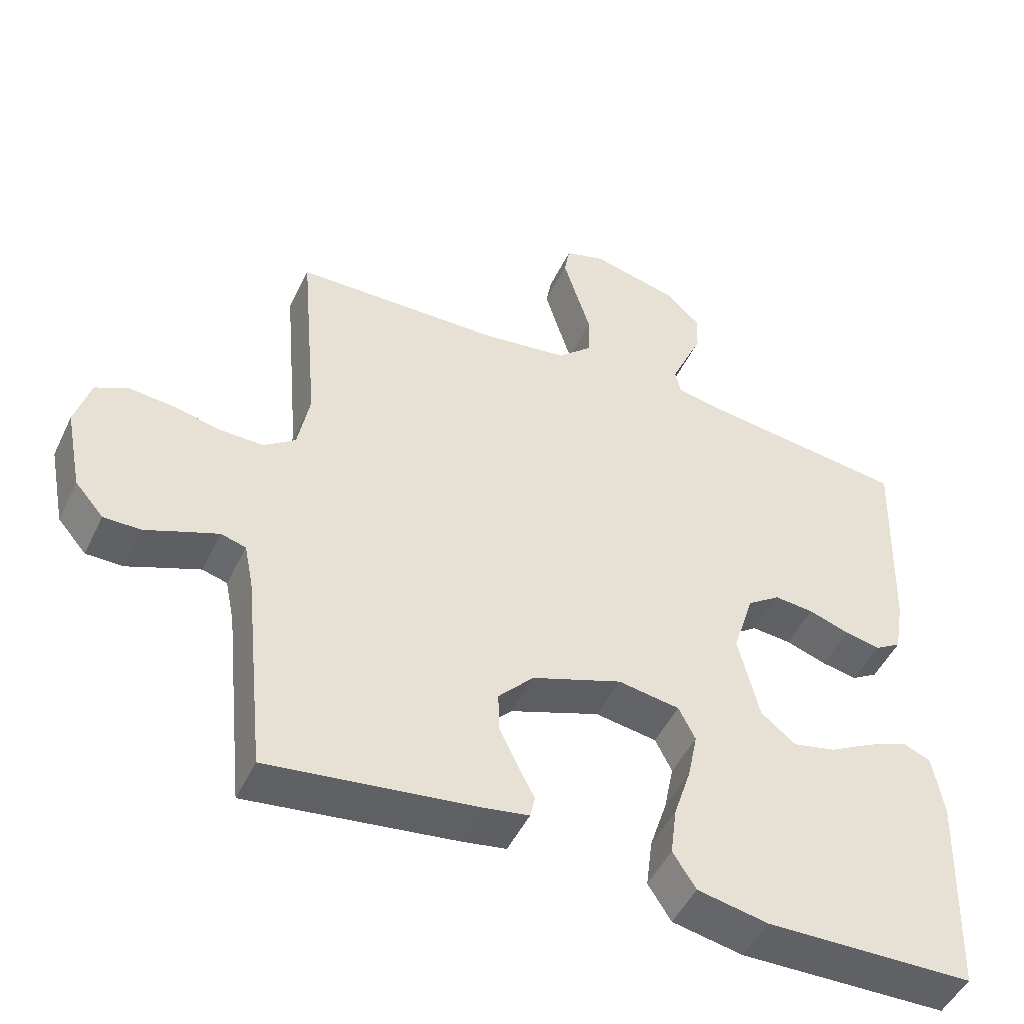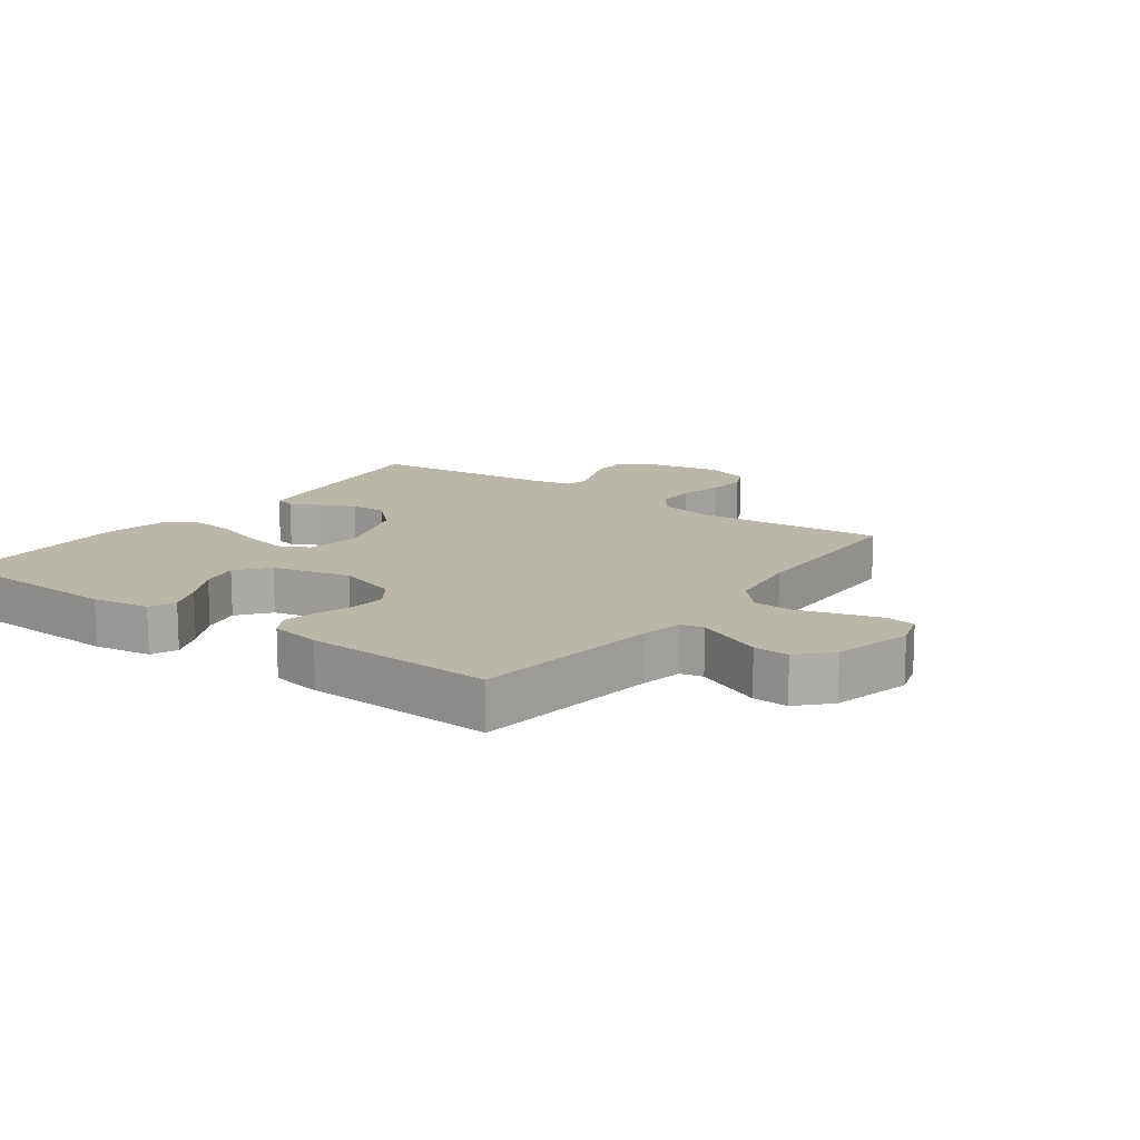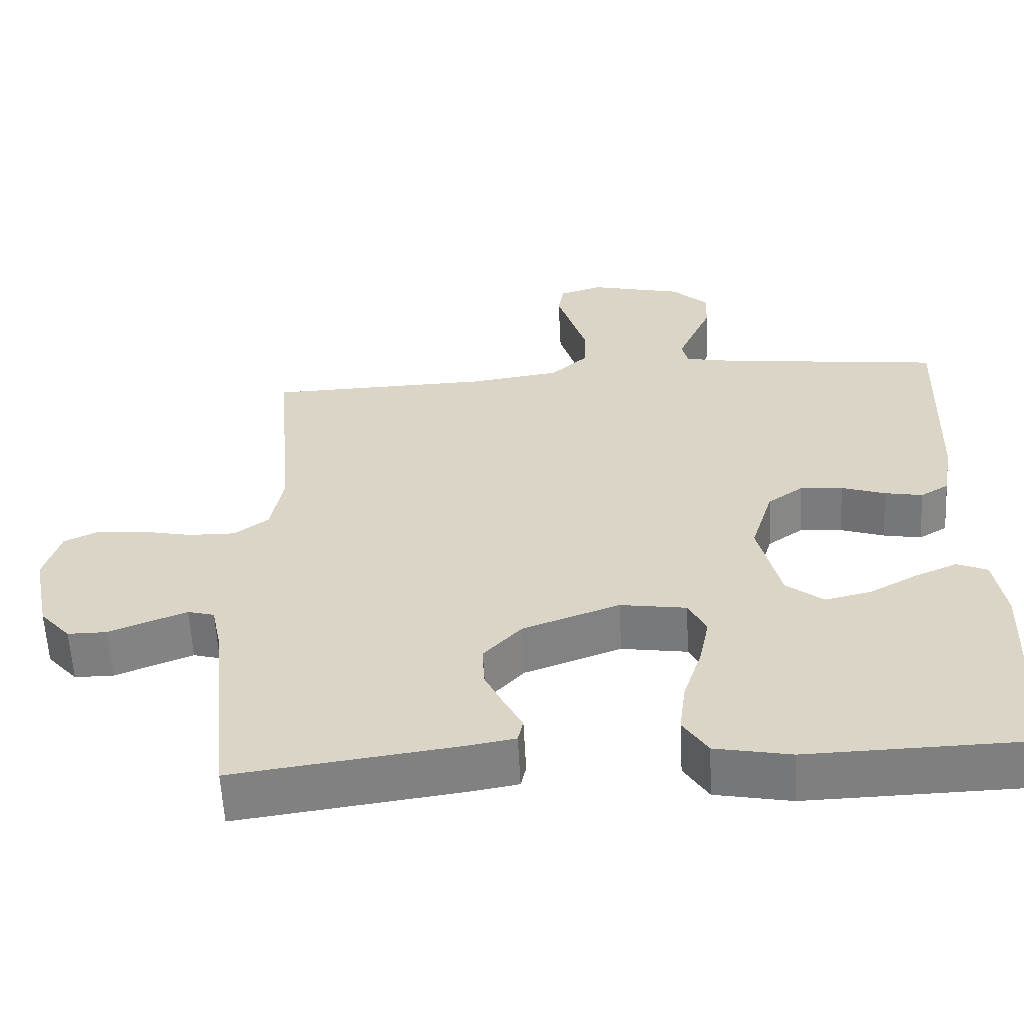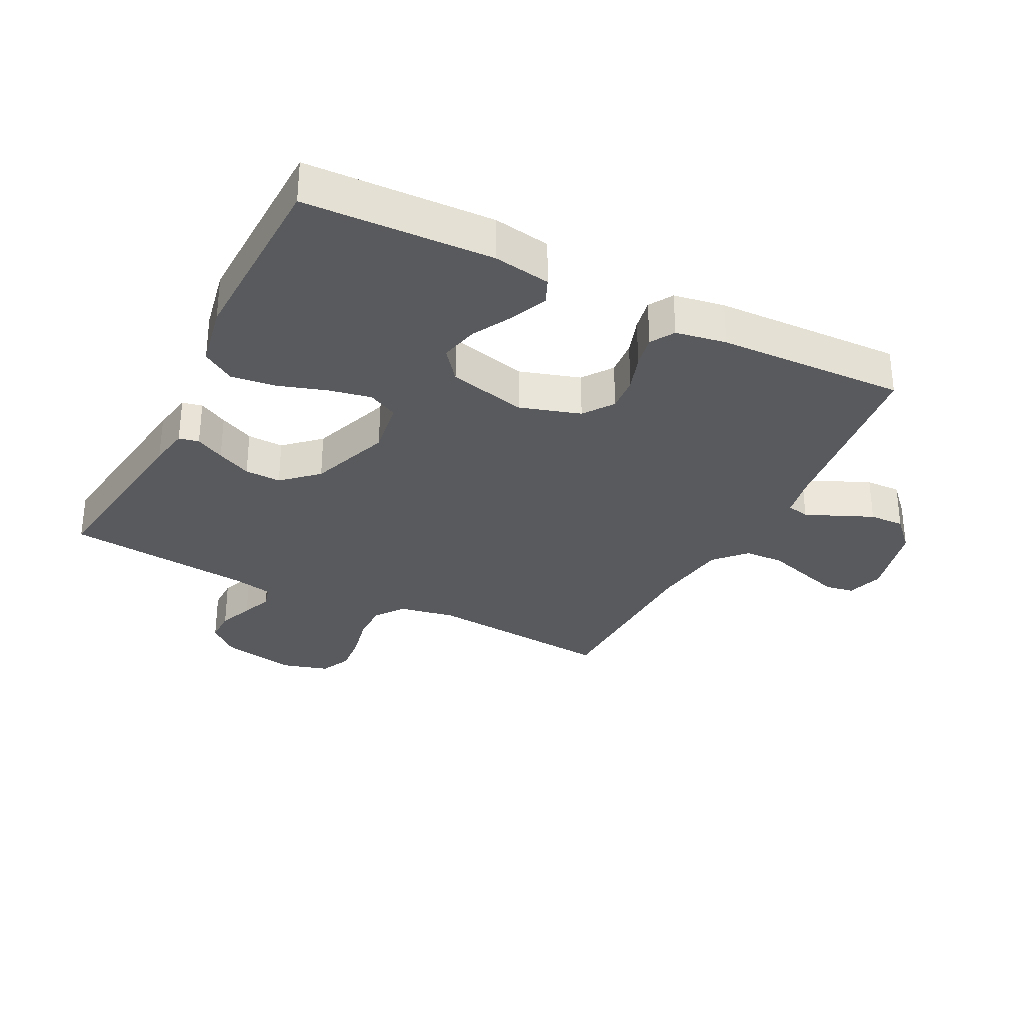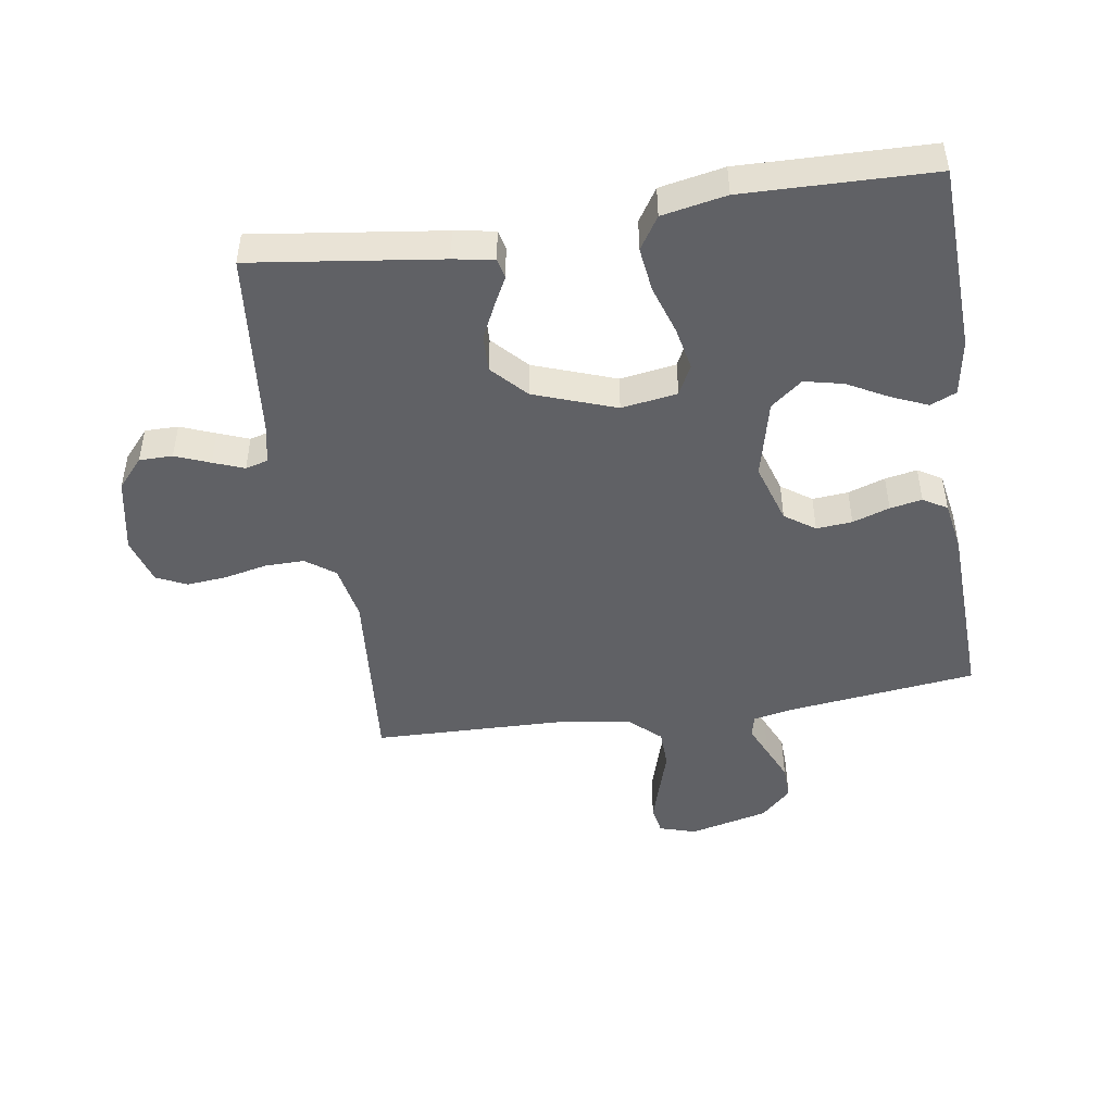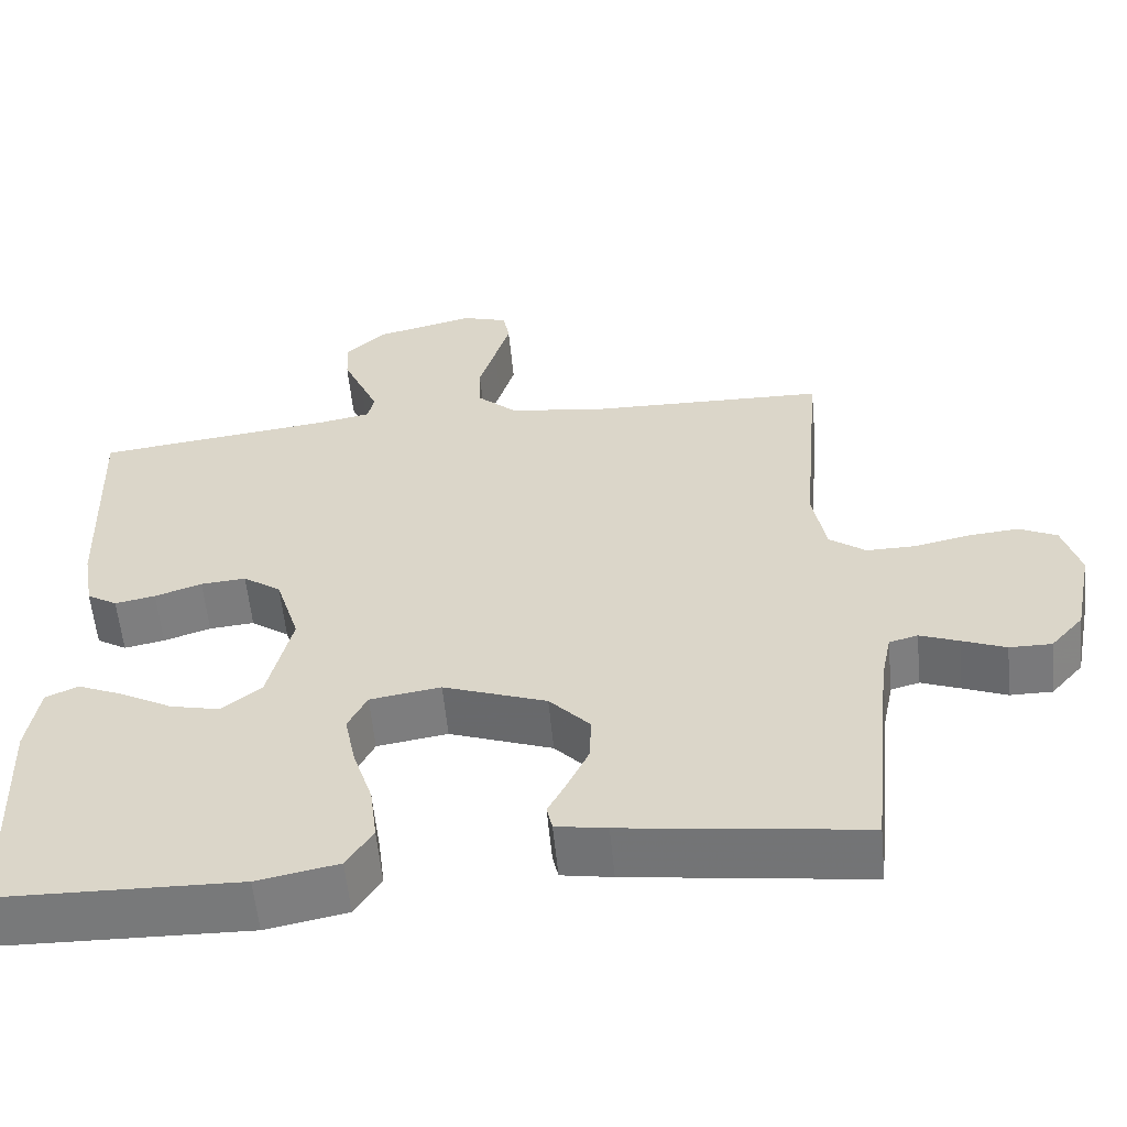
<metadata>
{"format":"obj","ext":"obj","renderer":"f3d","projection":"perspective","resolution":1024,"background":"white","views":[{"elev":-48.6,"azim":155.2,"up":"+Z"},{"elev":13.8,"azim":-53.8,"up":"+Y"},{"elev":-59.5,"azim":-177.0,"up":"+Z"},{"elev":-31.5,"azim":-117.0,"up":"+Y"},{"elev":-47.1,"azim":-171.2,"up":"+Y"},{"elev":-57.9,"azim":5.5,"up":"+Z"}]}
</metadata>
<code>
v -0.5 0.07 0.5
v -0.2 0.07 0.537
v -0.134 0.07 0.55
v -0.126 0.07 0.586
v -0.148 0.07 0.636
v -0.173 0.07 0.693
v -0.175 0.07 0.749
v -0.126 0.07 0.796
v 0 0.07 0.827
v 0.058 0.07 0.809
v 0.066 0.07 0.764
v 0.047 0.07 0.701
v 0.026 0.07 0.633
v 0.028 0.07 0.57
v 0.078 0.07 0.524
v 0.2 0.07 0.507
v 0.5 0.07 0.5
v 0.474 0.07 0.2
v 0.491 0.07 0.11
v 0.537 0.07 0.076
v 0.6 0.07 0.077
v 0.668 0.07 0.092
v 0.732 0.07 0.098
v 0.78 0.07 0.075
v 0.802 0.07 0
v 0.778 0.07 -0.12
v 0.737 0.07 -0.167
v 0.684 0.07 -0.167
v 0.629 0.07 -0.145
v 0.58 0.07 -0.126
v 0.544 0.07 -0.136
v 0.531 0.07 -0.2
v 0.5 0.07 -0.5
v 0.2 0.07 -0.46
v 0.136 0.07 -0.449
v 0.129 0.07 -0.417
v 0.153 0.07 -0.371
v 0.179 0.07 -0.316
v 0.181 0.07 -0.258
v 0.13 0.07 -0.203
v 0 0.07 -0.156
v -0.089 0.07 -0.17
v -0.113 0.07 -0.218
v -0.099 0.07 -0.287
v -0.074 0.07 -0.364
v -0.065 0.07 -0.435
v -0.098 0.07 -0.487
v -0.2 0.07 -0.507
v -0.5 0.07 -0.5
v -0.512 0.07 -0.2
v -0.497 0.07 -0.109
v -0.456 0.07 -0.091
v -0.398 0.07 -0.116
v -0.334 0.07 -0.151
v -0.272 0.07 -0.165
v -0.222 0.07 -0.125
v -0.192 0.07 0
v -0.222 0.07 0.097
v -0.27 0.07 0.131
v -0.327 0.07 0.126
v -0.386 0.07 0.106
v -0.437 0.07 0.096
v -0.475 0.07 0.119
v -0.489 0.07 0.2
v -0.5 0 0.5
v -0.2 0 0.537
v -0.134 0 0.55
v -0.126 0 0.586
v -0.148 0 0.636
v -0.173 0 0.693
v -0.175 0 0.749
v -0.126 0 0.796
v 0 0 0.827
v 0.058 0 0.809
v 0.066 0 0.764
v 0.047 0 0.701
v 0.026 0 0.633
v 0.028 0 0.57
v 0.078 0 0.524
v 0.2 0 0.507
v 0.5 0 0.5
v 0.474 0 0.2
v 0.491 0 0.11
v 0.537 0 0.076
v 0.6 0 0.077
v 0.668 0 0.092
v 0.732 0 0.098
v 0.78 0 0.075
v 0.802 0 0
v 0.778 0 -0.12
v 0.737 0 -0.167
v 0.684 0 -0.167
v 0.629 0 -0.145
v 0.58 0 -0.126
v 0.544 0 -0.136
v 0.531 0 -0.2
v 0.5 0 -0.5
v 0.2 0 -0.46
v 0.136 0 -0.449
v 0.129 0 -0.417
v 0.153 0 -0.371
v 0.179 0 -0.316
v 0.181 0 -0.258
v 0.13 0 -0.203
v 0 0 -0.156
v -0.089 0 -0.17
v -0.113 0 -0.218
v -0.099 0 -0.287
v -0.074 0 -0.364
v -0.065 0 -0.435
v -0.098 0 -0.487
v -0.2 0 -0.507
v -0.5 0 -0.5
v -0.512 0 -0.2
v -0.497 0 -0.109
v -0.456 0 -0.091
v -0.398 0 -0.116
v -0.334 0 -0.151
v -0.272 0 -0.165
v -0.222 0 -0.125
v -0.192 0 0
v -0.222 0 0.097
v -0.27 0 0.131
v -0.327 0 0.126
v -0.386 0 0.106
v -0.437 0 0.096
v -0.475 0 0.119
v -0.489 0 0.2
f 64 1 2
f 63 64 2
f 62 63 2
f 61 62 2
f 60 61 2
f 59 60 2 3
f 58 59 3
f 57 58 3 4
f 52 53 54
f 51 52 54
f 50 51 54
f 49 50 54
f 48 49 54
f 47 48 54
f 46 47 54
f 45 46 54
f 44 45 54
f 43 44 54 55
f 42 43 55 56
f 35 36 37
f 34 35 37
f 33 34 37
f 32 33 37
f 31 32 37 38
f 27 28 29
f 26 27 29
f 25 26 29
f 24 25 29
f 23 24 29
f 22 23 29
f 21 22 29
f 20 21 29 30
f 19 20 30 31
f 16 17 18
f 15 16 18 19
f 14 15 19 31
f 11 12 13
f 10 11 13
f 9 10 13
f 8 9 13
f 7 8 13
f 6 7 13
f 5 6 13
f 4 5 13
f 57 4 13 14
f 56 57 14
f 42 56 14
f 41 42 14
f 40 41 14 31
f 39 40 31
f 31 38 39
f 66 65 128
f 66 128 127
f 66 127 126
f 66 126 125
f 66 125 124
f 67 66 124 123
f 67 123 122
f 68 67 122 121
f 118 117 116
f 118 116 115
f 118 115 114
f 118 114 113
f 118 113 112
f 118 112 111
f 118 111 110
f 118 110 109
f 118 109 108
f 119 118 108 107
f 120 119 107 106
f 101 100 99
f 101 99 98
f 101 98 97
f 101 97 96
f 102 101 96 95
f 93 92 91
f 93 91 90
f 93 90 89
f 93 89 88
f 93 88 87
f 93 87 86
f 93 86 85
f 94 93 85 84
f 95 94 84 83
f 82 81 80
f 83 82 80 79
f 95 83 79 78
f 77 76 75
f 77 75 74
f 77 74 73
f 77 73 72
f 77 72 71
f 77 71 70
f 77 70 69
f 77 69 68
f 78 77 68 121
f 78 121 120
f 78 120 106
f 78 106 105
f 95 78 105 104
f 95 104 103
f 103 102 95
f 1 65 66 2
f 2 66 67 3
f 3 67 68 4
f 4 68 69 5
f 5 69 70 6
f 6 70 71 7
f 7 71 72 8
f 8 72 73 9
f 9 73 74 10
f 10 74 75 11
f 11 75 76 12
f 12 76 77 13
f 13 77 78 14
f 14 78 79 15
f 15 79 80 16
f 16 80 81 17
f 17 81 82 18
f 18 82 83 19
f 19 83 84 20
f 20 84 85 21
f 21 85 86 22
f 22 86 87 23
f 23 87 88 24
f 24 88 89 25
f 25 89 90 26
f 26 90 91 27
f 27 91 92 28
f 28 92 93 29
f 29 93 94 30
f 30 94 95 31
f 31 95 96 32
f 32 96 97 33
f 33 97 98 34
f 34 98 99 35
f 35 99 100 36
f 36 100 101 37
f 37 101 102 38
f 38 102 103 39
f 39 103 104 40
f 40 104 105 41
f 41 105 106 42
f 42 106 107 43
f 43 107 108 44
f 44 108 109 45
f 45 109 110 46
f 46 110 111 47
f 47 111 112 48
f 48 112 113 49
f 49 113 114 50
f 50 114 115 51
f 51 115 116 52
f 52 116 117 53
f 53 117 118 54
f 54 118 119 55
f 55 119 120 56
f 56 120 121 57
f 57 121 122 58
f 58 122 123 59
f 59 123 124 60
f 60 124 125 61
f 61 125 126 62
f 62 126 127 63
f 63 127 128 64
f 64 128 65 1

</code>
